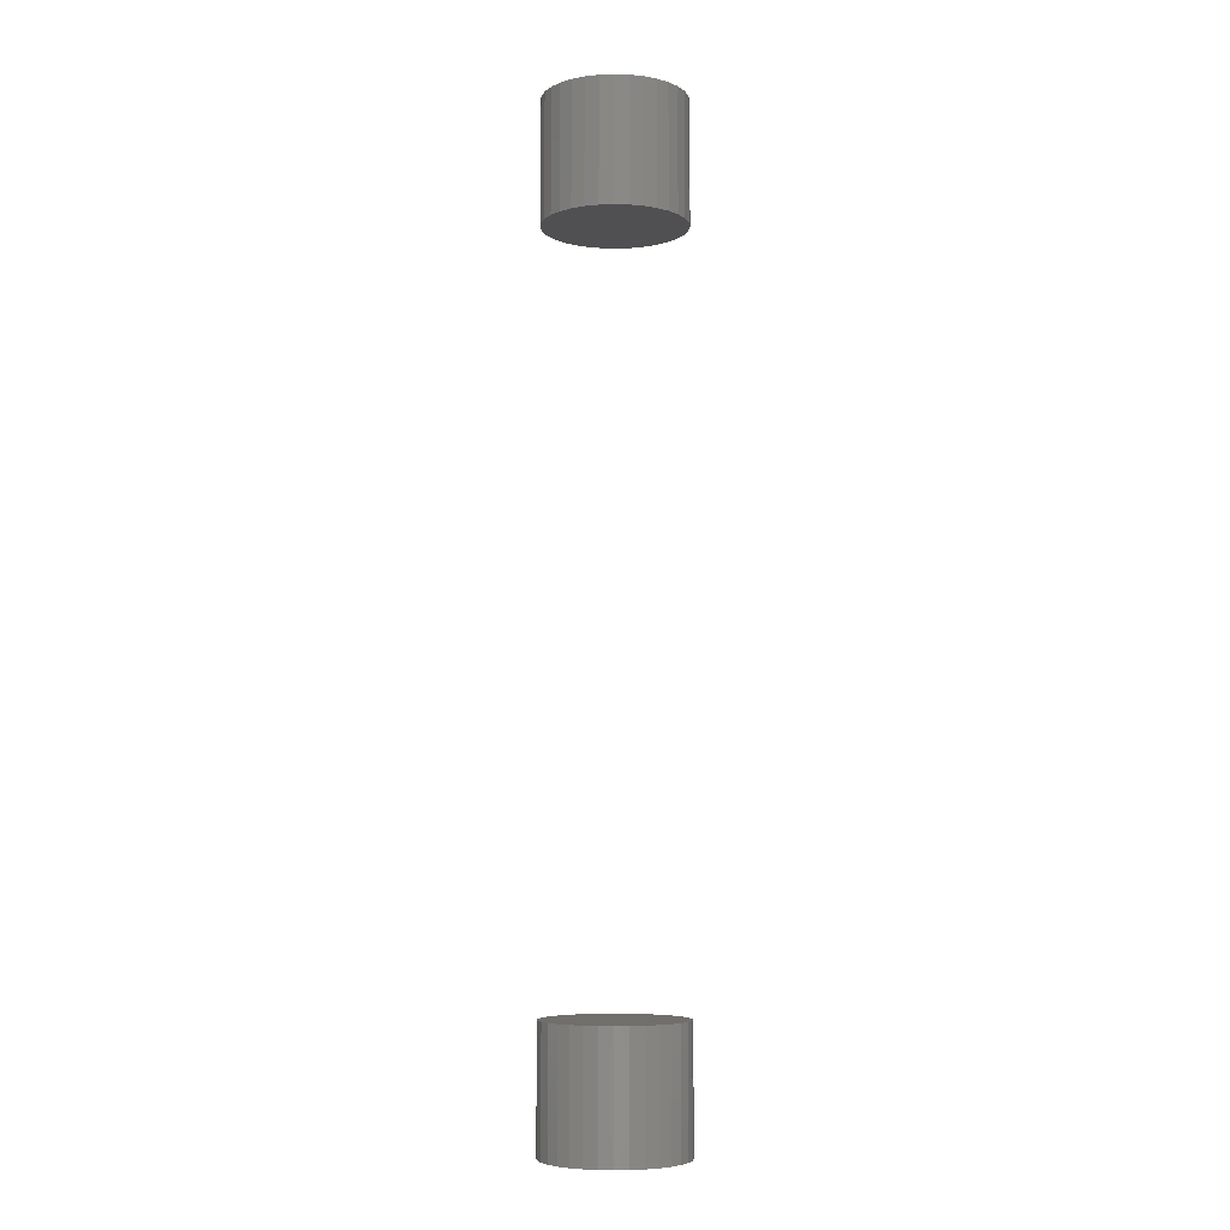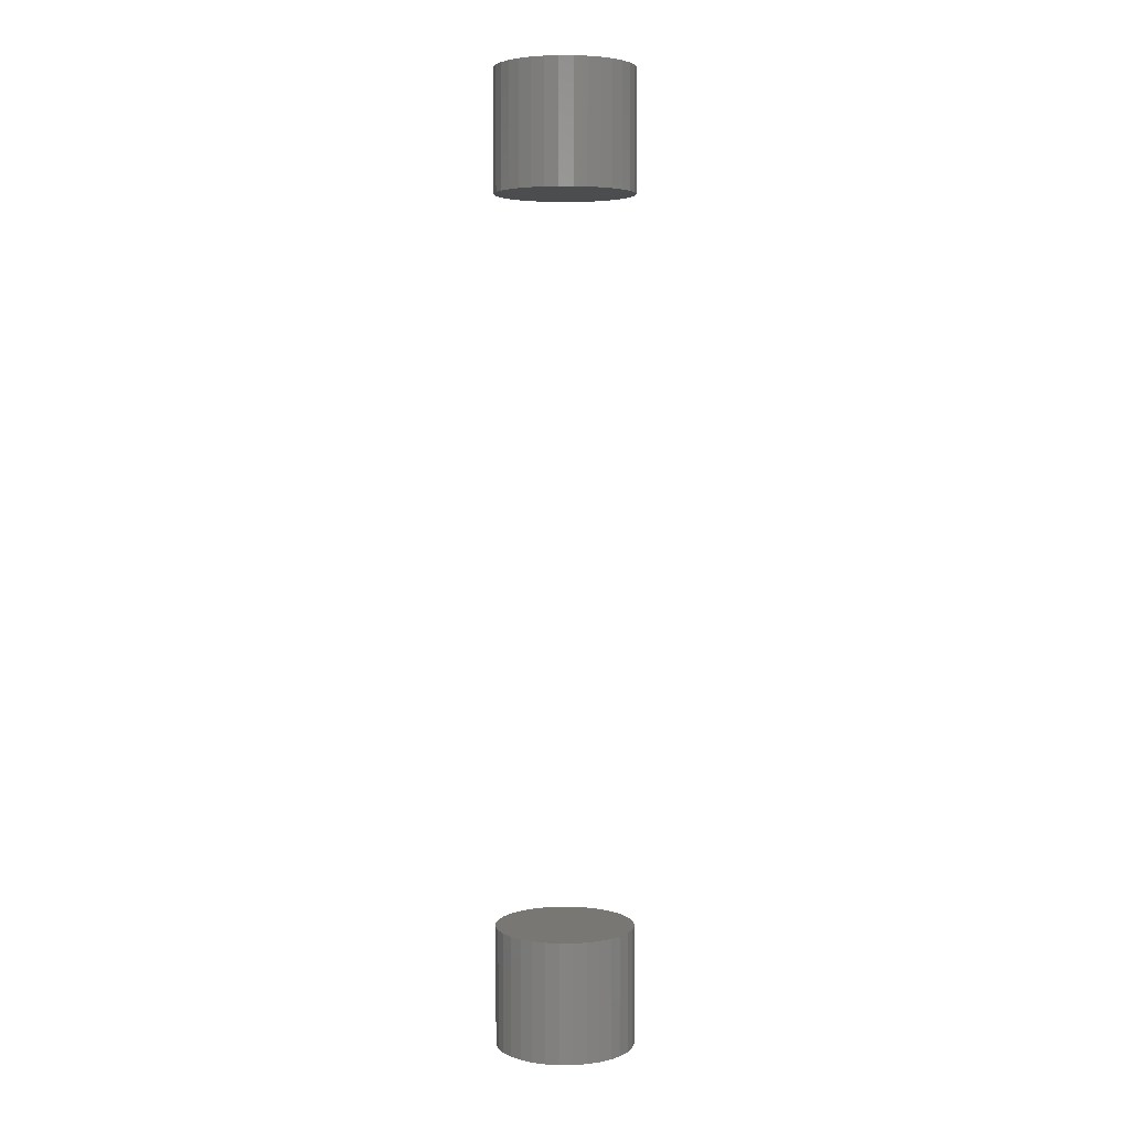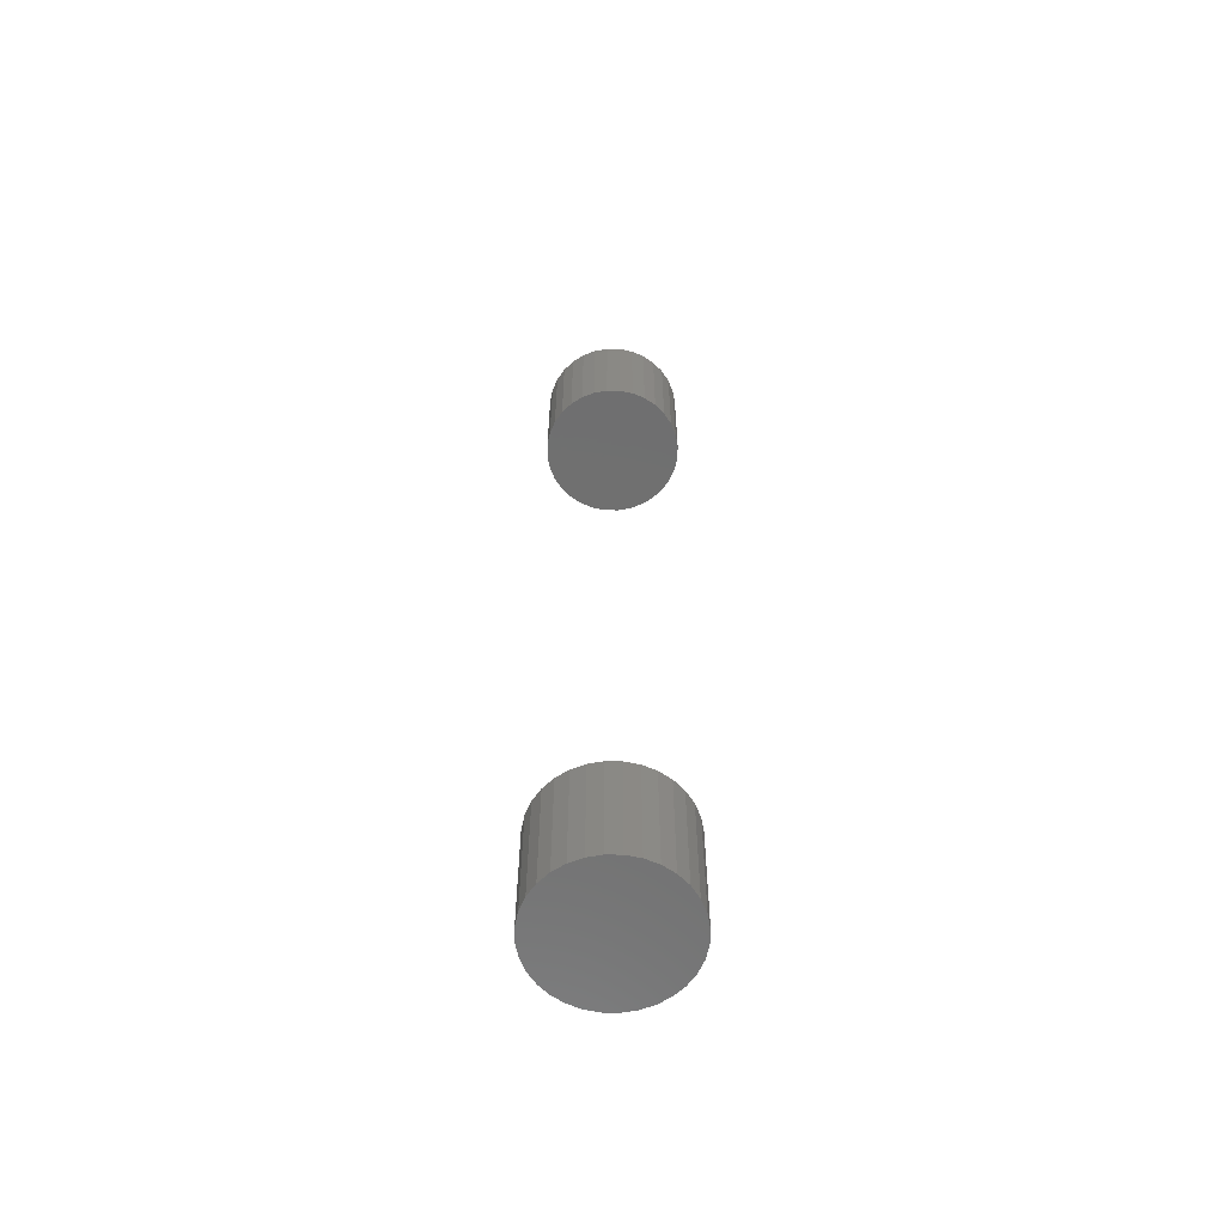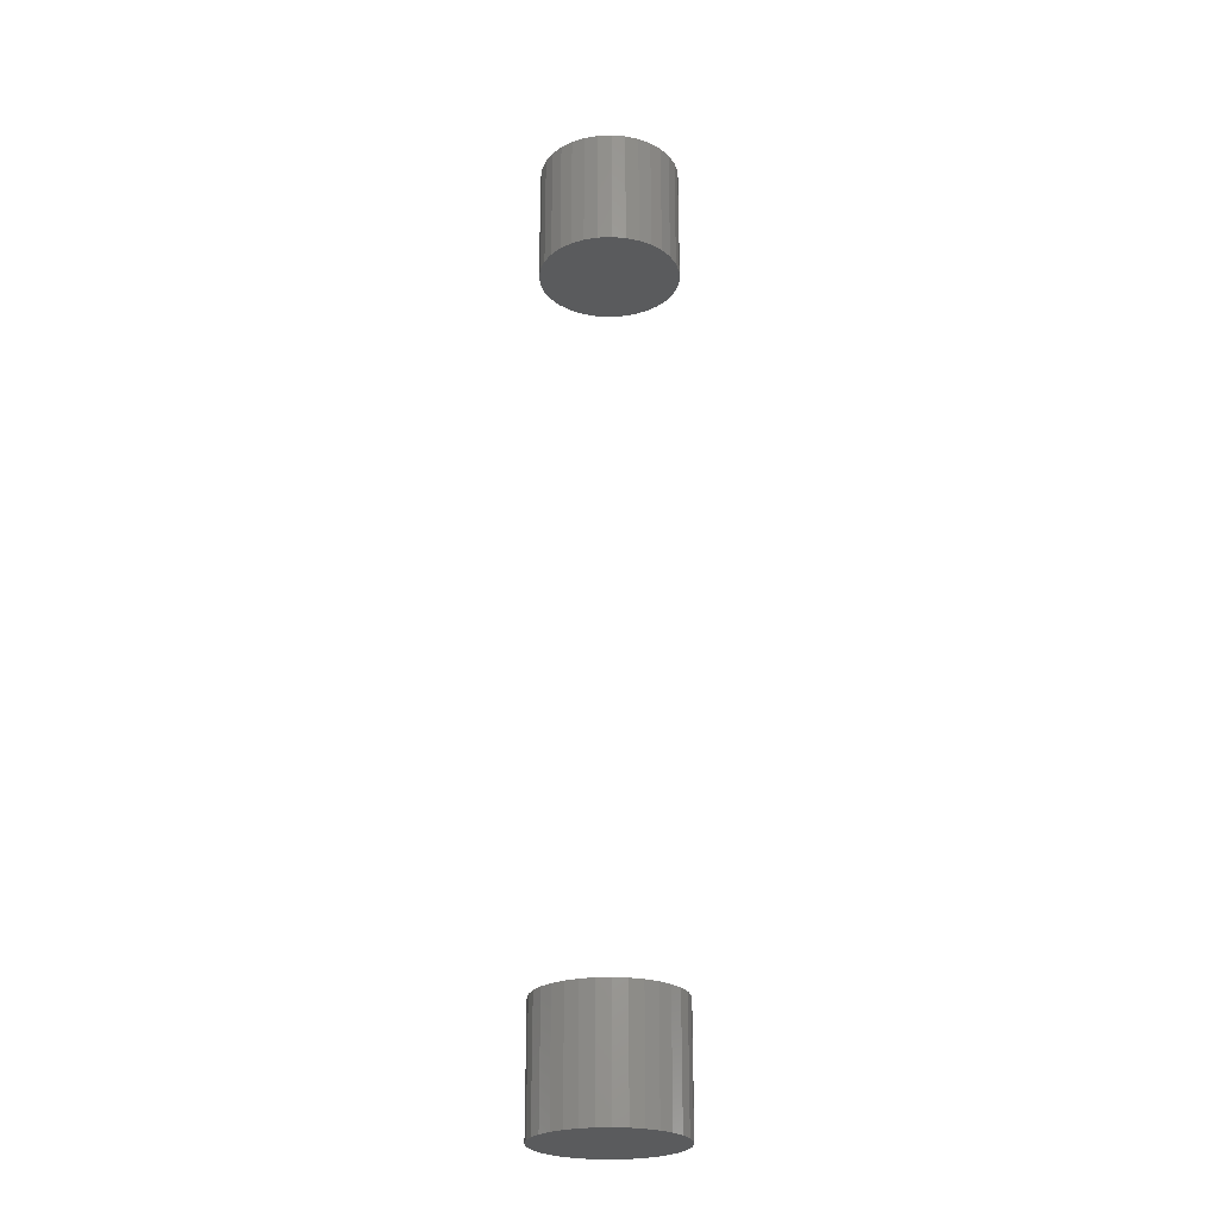
<metadata>
{"format":"stl","ext":"stl","renderer":"f3d","projection":"perspective","resolution":1024,"background":"white","views":[{"elev":-6.4,"azim":23.3,"up":"+Y"},{"elev":4.6,"azim":162.3,"up":"+Y"},{"elev":-61.7,"azim":61.0,"up":"+Y"},{"elev":-25.0,"azim":133.3,"up":"+Y"}]}
</metadata>
<code>
# stl→obj: 128 verts, 248 faces
v -0.0625 -0.7031 7.734e-18
v -0.0625 -0.8125 7.734e-18
v -0.06129 -0.7031 0.01232
v -0.06129 -0.8125 0.01232
v -0.05769 -0.7031 0.02417
v -0.05769 -0.8125 0.02417
v -0.05186 -0.7031 0.03509
v -0.05186 -0.8125 0.03509
v -0.044 -0.7031 0.04466
v -0.044 -0.8125 0.04466
v -0.03443 -0.7031 0.05251
v -0.03443 -0.8125 0.05251
v -0.02351 -0.7031 0.05835
v -0.02351 -0.8125 0.05835
v -0.01166 -0.7031 0.06194
v -0.01166 -0.8125 0.06194
v 0.0006579 -0.7031 0.06316
v 0.0006579 -0.8125 0.06316
v 0.01298 -0.7031 0.06194
v 0.01298 -0.8125 0.06194
v 0.02483 -0.7031 0.05835
v 0.02483 -0.8125 0.05835
v 0.03575 -0.7031 0.05251
v 0.03575 -0.8125 0.05251
v 0.04532 -0.7031 0.04466
v 0.04532 -0.8125 0.04466
v 0.05317 -0.7031 0.03509
v 0.05317 -0.8125 0.03509
v 0.05901 -0.7031 0.02417
v 0.05901 -0.8125 0.02417
v 0.0626 -0.7031 0.01232
v 0.0626 -0.8125 0.01232
v 0.06382 -0.7031 -2.32e-17
v 0.06382 -0.8125 -7.735e-18
v -0.0625 0.0625 7.734e-18
v -0.0625 -0.04688 7.734e-18
v -0.06129 0.0625 0.01232
v -0.06129 -0.04688 0.01232
v -0.05769 0.0625 0.02417
v -0.05769 -0.04688 0.02417
v -0.05186 0.0625 0.03509
v -0.05186 -0.04688 0.03509
v -0.044 0.0625 0.04466
v -0.044 -0.04688 0.04466
v -0.03443 0.0625 0.05251
v -0.03443 -0.04688 0.05251
v -0.02351 0.0625 0.05835
v -0.02351 -0.04688 0.05835
v -0.01166 0.0625 0.06194
v -0.01166 -0.04688 0.06194
v 0.0006579 0.0625 0.06316
v 0.0006579 -0.04688 0.06316
v 0.01298 0.0625 0.06194
v 0.01298 -0.04688 0.06194
v 0.02483 0.0625 0.05835
v 0.02483 -0.04688 0.05835
v 0.03575 0.0625 0.05251
v 0.03575 -0.04688 0.05251
v 0.04532 0.0625 0.04466
v 0.04532 -0.04688 0.04466
v 0.05317 0.0625 0.03509
v 0.05317 -0.04688 0.03509
v 0.05901 0.0625 0.02417
v 0.05901 -0.04688 0.02417
v 0.0626 0.0625 0.01232
v 0.0626 -0.04688 0.01232
v 0.06382 0.0625 -2.32e-17
v 0.06382 -0.04688 -7.735e-18
v 0.0626 -0.7031 -0.01232
v 0.0626 -0.8125 -0.01232
v 0.05901 -0.7031 -0.02417
v 0.05901 -0.8125 -0.02417
v 0.05317 -0.7031 -0.03509
v 0.05317 -0.8125 -0.03509
v 0.04532 -0.7031 -0.04466
v 0.04532 -0.8125 -0.04466
v 0.03575 -0.7031 -0.05251
v 0.03575 -0.8125 -0.05251
v 0.02483 -0.7031 -0.05835
v 0.02483 -0.8125 -0.05835
v 0.01298 -0.7031 -0.06194
v 0.01298 -0.8125 -0.06194
v 0.0006579 -0.7031 -0.06316
v 0.0006579 -0.8125 -0.06316
v -0.01166 -0.7031 -0.06194
v -0.01166 -0.8125 -0.06194
v -0.02351 -0.7031 -0.05835
v -0.02351 -0.8125 -0.05835
v -0.03443 -0.7031 -0.05251
v -0.03443 -0.8125 -0.05251
v -0.044 -0.7031 -0.04466
v -0.044 -0.8125 -0.04466
v -0.05186 -0.7031 -0.03509
v -0.05186 -0.8125 -0.03509
v -0.05769 -0.7031 -0.02417
v -0.05769 -0.8125 -0.02417
v -0.06129 -0.7031 -0.01232
v -0.06129 -0.8125 -0.01232
v 0.0626 0.0625 -0.01232
v 0.0626 -0.04688 -0.01232
v 0.05901 0.0625 -0.02417
v 0.05901 -0.04688 -0.02417
v 0.05317 0.0625 -0.03509
v 0.05317 -0.04688 -0.03509
v 0.04532 0.0625 -0.04466
v 0.04532 -0.04688 -0.04466
v 0.03575 0.0625 -0.05251
v 0.03575 -0.04688 -0.05251
v 0.02483 0.0625 -0.05835
v 0.02483 -0.04688 -0.05835
v 0.01298 0.0625 -0.06194
v 0.01298 -0.04688 -0.06194
v 0.0006579 0.0625 -0.06316
v 0.0006579 -0.04688 -0.06316
v -0.01166 0.0625 -0.06194
v -0.01166 -0.04688 -0.06194
v -0.02351 0.0625 -0.05835
v -0.02351 -0.04688 -0.05835
v -0.03443 0.0625 -0.05251
v -0.03443 -0.04688 -0.05251
v -0.044 0.0625 -0.04466
v -0.044 -0.04688 -0.04466
v -0.05186 0.0625 -0.03509
v -0.05186 -0.04688 -0.03509
v -0.05769 0.0625 -0.02417
v -0.05769 -0.04688 -0.02417
v -0.06129 0.0625 -0.01232
v -0.06129 -0.04688 -0.01232
f 1 2 3
f 3 2 4
f 3 4 5
f 5 4 6
f 5 6 7
f 7 6 8
f 7 8 9
f 9 8 10
f 9 10 11
f 11 10 12
f 11 12 13
f 13 12 14
f 13 14 15
f 15 14 16
f 15 16 17
f 17 16 18
f 17 18 19
f 19 18 20
f 19 20 21
f 21 20 22
f 21 22 23
f 23 22 24
f 23 24 25
f 25 24 26
f 25 26 27
f 27 26 28
f 27 28 29
f 29 28 30
f 29 30 31
f 31 30 32
f 31 32 33
f 33 32 34
f 35 36 37
f 37 36 38
f 37 38 39
f 39 38 40
f 39 40 41
f 41 40 42
f 41 42 43
f 43 42 44
f 43 44 45
f 45 44 46
f 45 46 47
f 47 46 48
f 47 48 49
f 49 48 50
f 49 50 51
f 51 50 52
f 51 52 53
f 53 52 54
f 53 54 55
f 55 54 56
f 55 56 57
f 57 56 58
f 57 58 59
f 59 58 60
f 59 60 61
f 61 60 62
f 61 62 63
f 63 62 64
f 63 64 65
f 65 64 66
f 65 66 67
f 67 66 68
f 33 34 69
f 69 34 70
f 69 70 71
f 71 70 72
f 71 72 73
f 73 72 74
f 73 74 75
f 75 74 76
f 75 76 77
f 77 76 78
f 77 78 79
f 79 78 80
f 79 80 81
f 81 80 82
f 81 82 83
f 83 82 84
f 83 84 85
f 85 84 86
f 85 86 87
f 87 86 88
f 87 88 89
f 89 88 90
f 89 90 91
f 91 90 92
f 91 92 93
f 93 92 94
f 93 94 95
f 95 94 96
f 95 96 97
f 97 96 98
f 97 98 1
f 1 98 2
f 67 68 99
f 99 68 100
f 99 100 101
f 101 100 102
f 101 102 103
f 103 102 104
f 103 104 105
f 105 104 106
f 105 106 107
f 107 106 108
f 107 108 109
f 109 108 110
f 109 110 111
f 111 110 112
f 111 112 113
f 113 112 114
f 113 114 115
f 115 114 116
f 115 116 117
f 117 116 118
f 117 118 119
f 119 118 120
f 119 120 121
f 121 120 122
f 121 122 123
f 123 122 124
f 123 124 125
f 125 124 126
f 125 126 127
f 127 126 128
f 127 128 35
f 35 128 36
f 50 54 52
f 54 50 48
f 54 48 56
f 56 48 46
f 56 46 58
f 58 46 44
f 58 44 60
f 60 44 42
f 60 42 62
f 104 122 106
f 106 122 120
f 106 120 108
f 108 120 118
f 108 118 110
f 110 118 116
f 110 116 112
f 112 116 114
f 62 42 64
f 64 42 40
f 64 40 66
f 66 40 38
f 66 38 68
f 68 38 36
f 68 36 100
f 100 36 128
f 100 128 102
f 102 128 126
f 102 126 104
f 104 126 124
f 104 124 122
f 17 19 15
f 13 15 19
f 21 13 19
f 11 13 21
f 23 11 21
f 9 11 23
f 25 9 23
f 7 9 25
f 27 7 25
f 75 91 73
f 89 91 75
f 77 89 75
f 87 89 77
f 79 87 77
f 85 87 79
f 81 85 79
f 83 85 81
f 91 93 73
f 73 93 95
f 73 95 71
f 71 95 97
f 71 97 69
f 69 97 1
f 69 1 33
f 33 1 3
f 33 3 31
f 31 3 5
f 31 5 29
f 29 5 7
f 29 7 27
f 51 53 49
f 47 49 53
f 55 47 53
f 45 47 55
f 57 45 55
f 43 45 57
f 59 43 57
f 41 43 59
f 61 41 59
f 105 121 103
f 119 121 105
f 107 119 105
f 117 119 107
f 109 117 107
f 115 117 109
f 111 115 109
f 113 115 111
f 121 123 103
f 103 123 125
f 103 125 101
f 101 125 127
f 101 127 99
f 99 127 35
f 99 35 67
f 67 35 37
f 67 37 65
f 65 37 39
f 65 39 63
f 63 39 41
f 63 41 61
f 16 20 18
f 20 16 14
f 20 14 22
f 22 14 12
f 22 12 24
f 24 12 10
f 24 10 26
f 26 10 8
f 26 8 28
f 74 92 76
f 76 92 90
f 76 90 78
f 78 90 88
f 78 88 80
f 80 88 86
f 80 86 82
f 82 86 84
f 28 8 30
f 30 8 6
f 30 6 32
f 32 6 4
f 32 4 34
f 34 4 2
f 34 2 70
f 70 2 98
f 70 98 72
f 72 98 96
f 72 96 74
f 74 96 94
f 74 94 92

</code>
